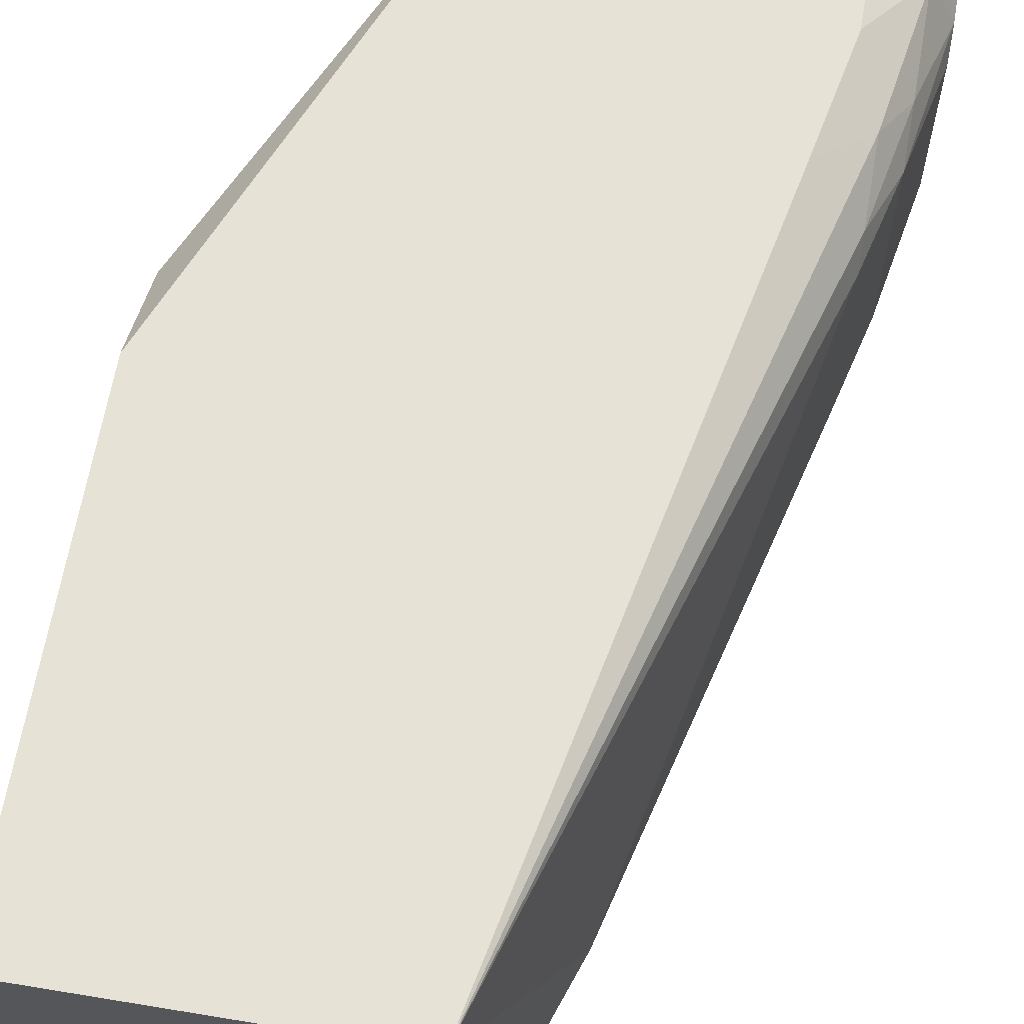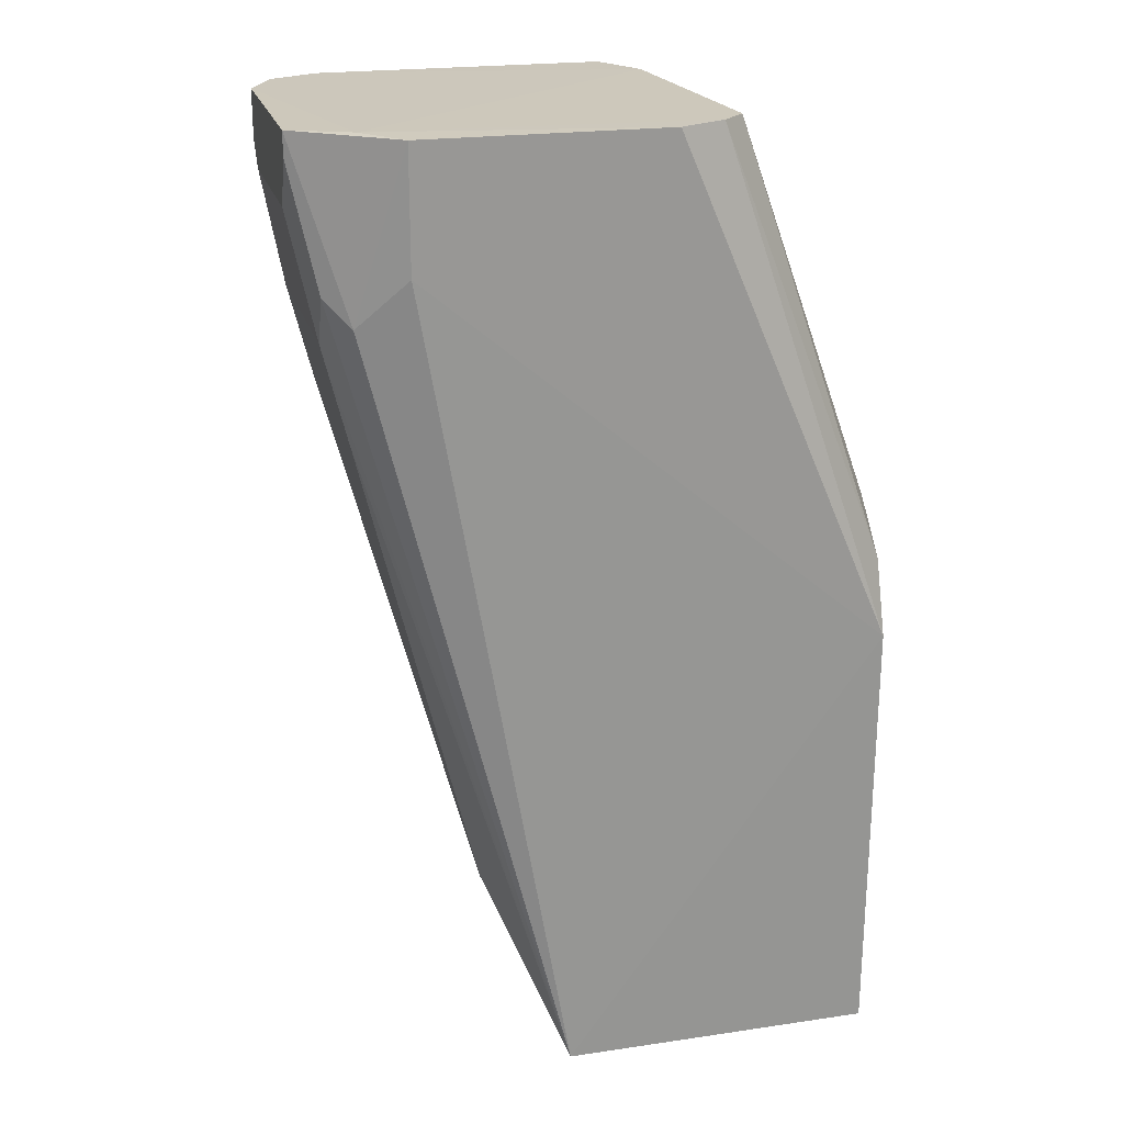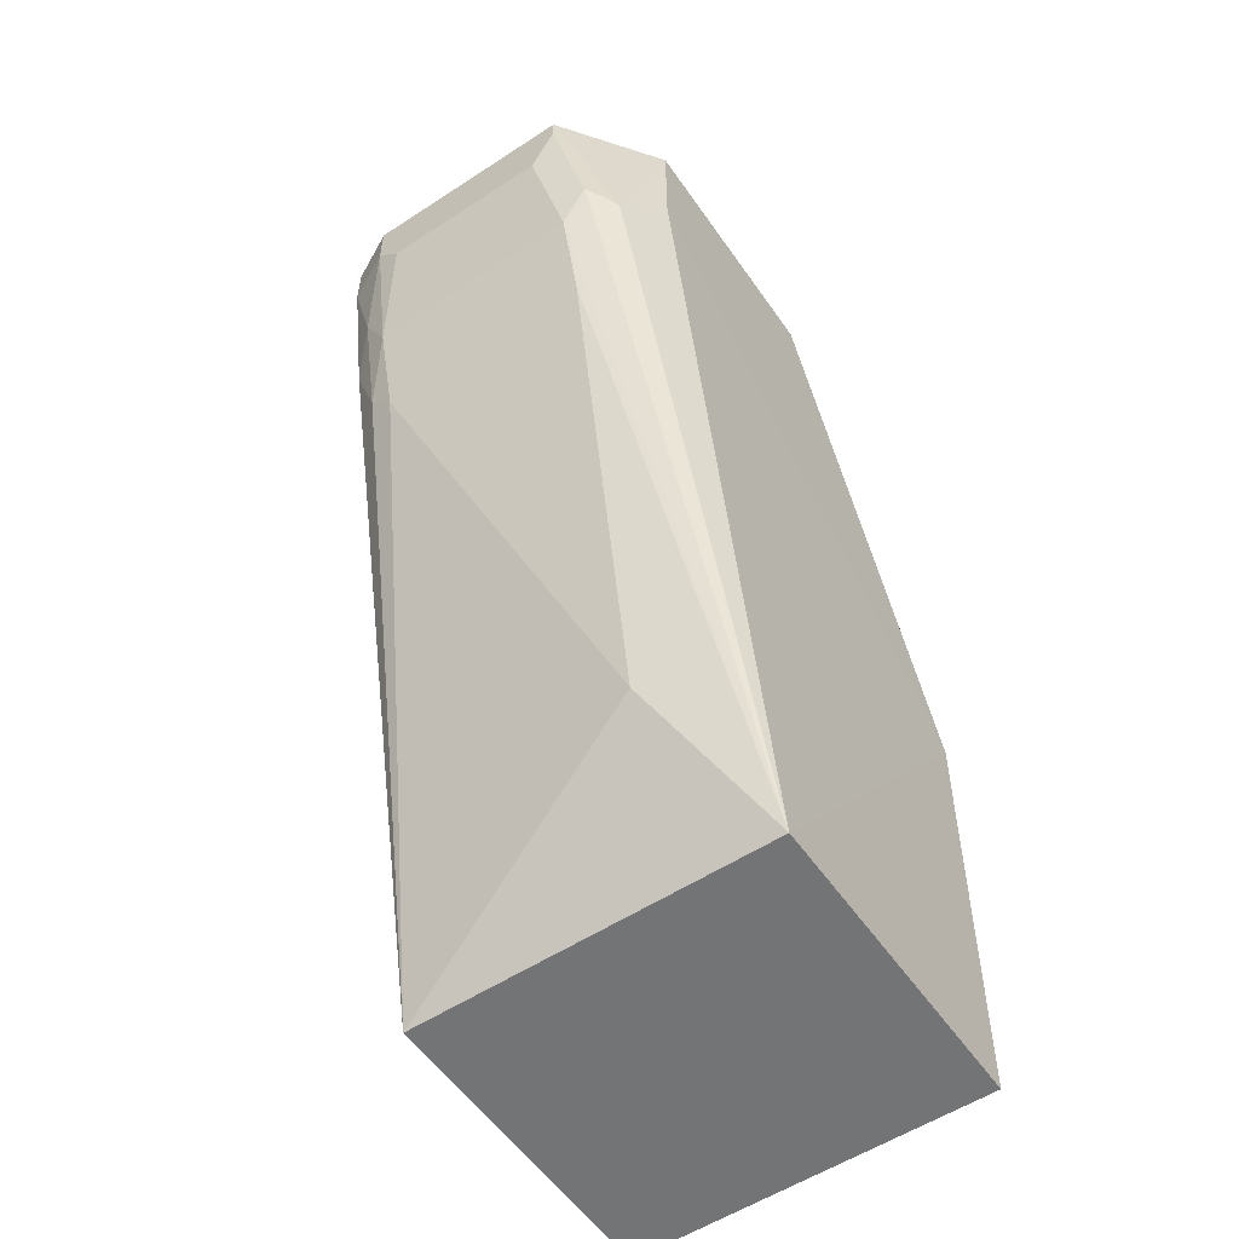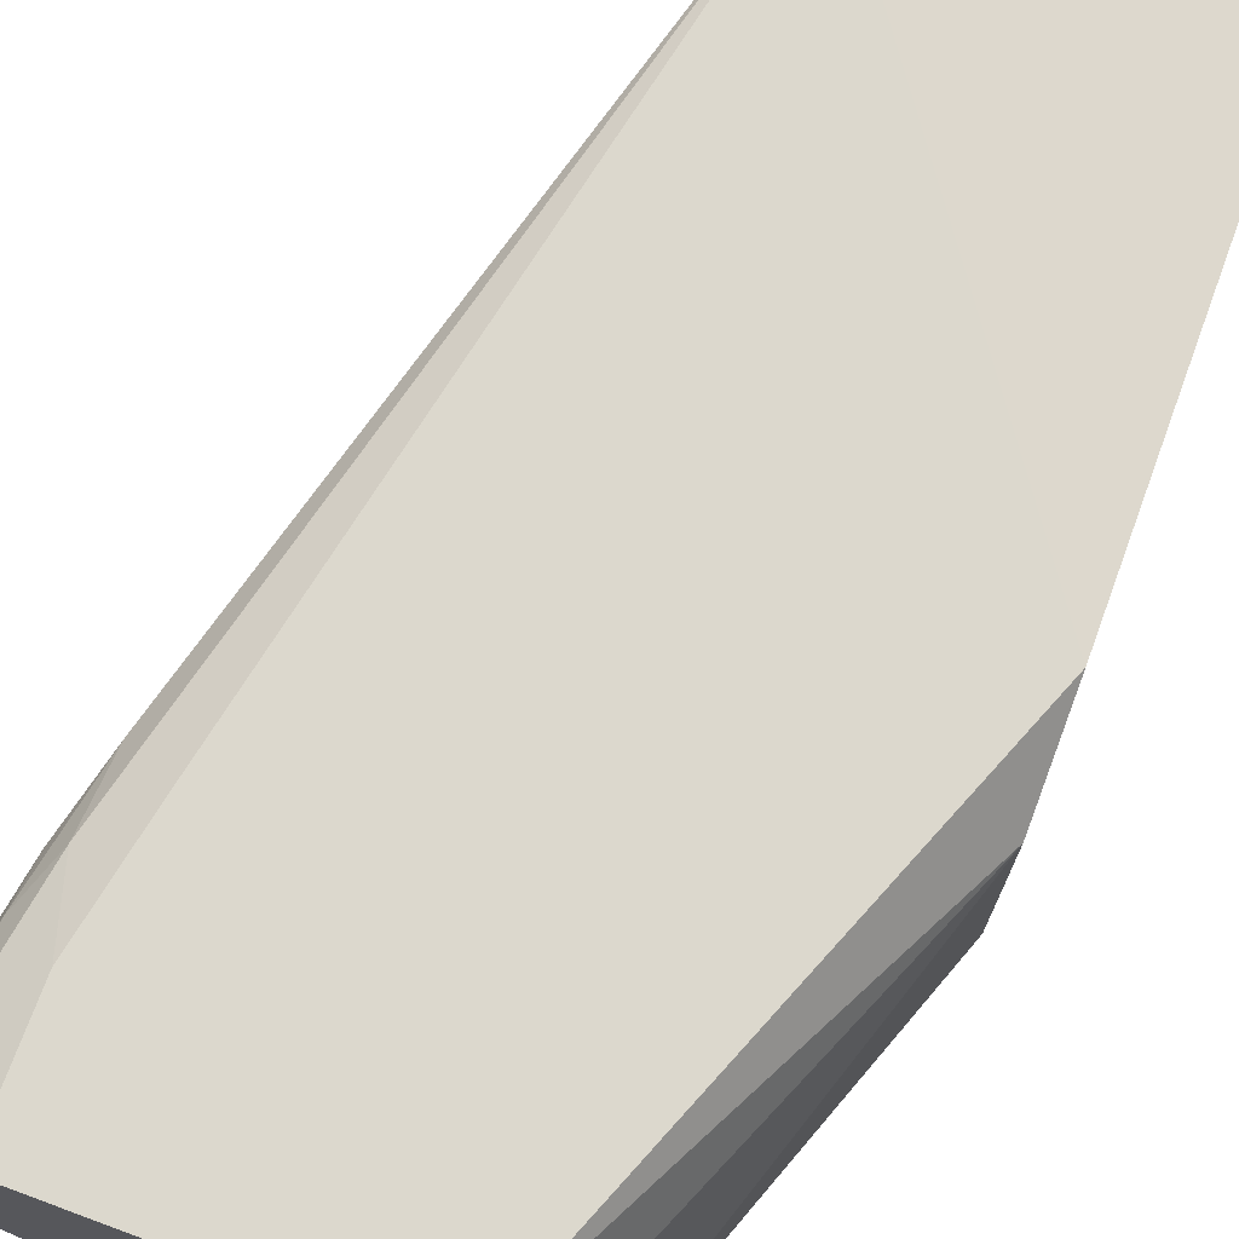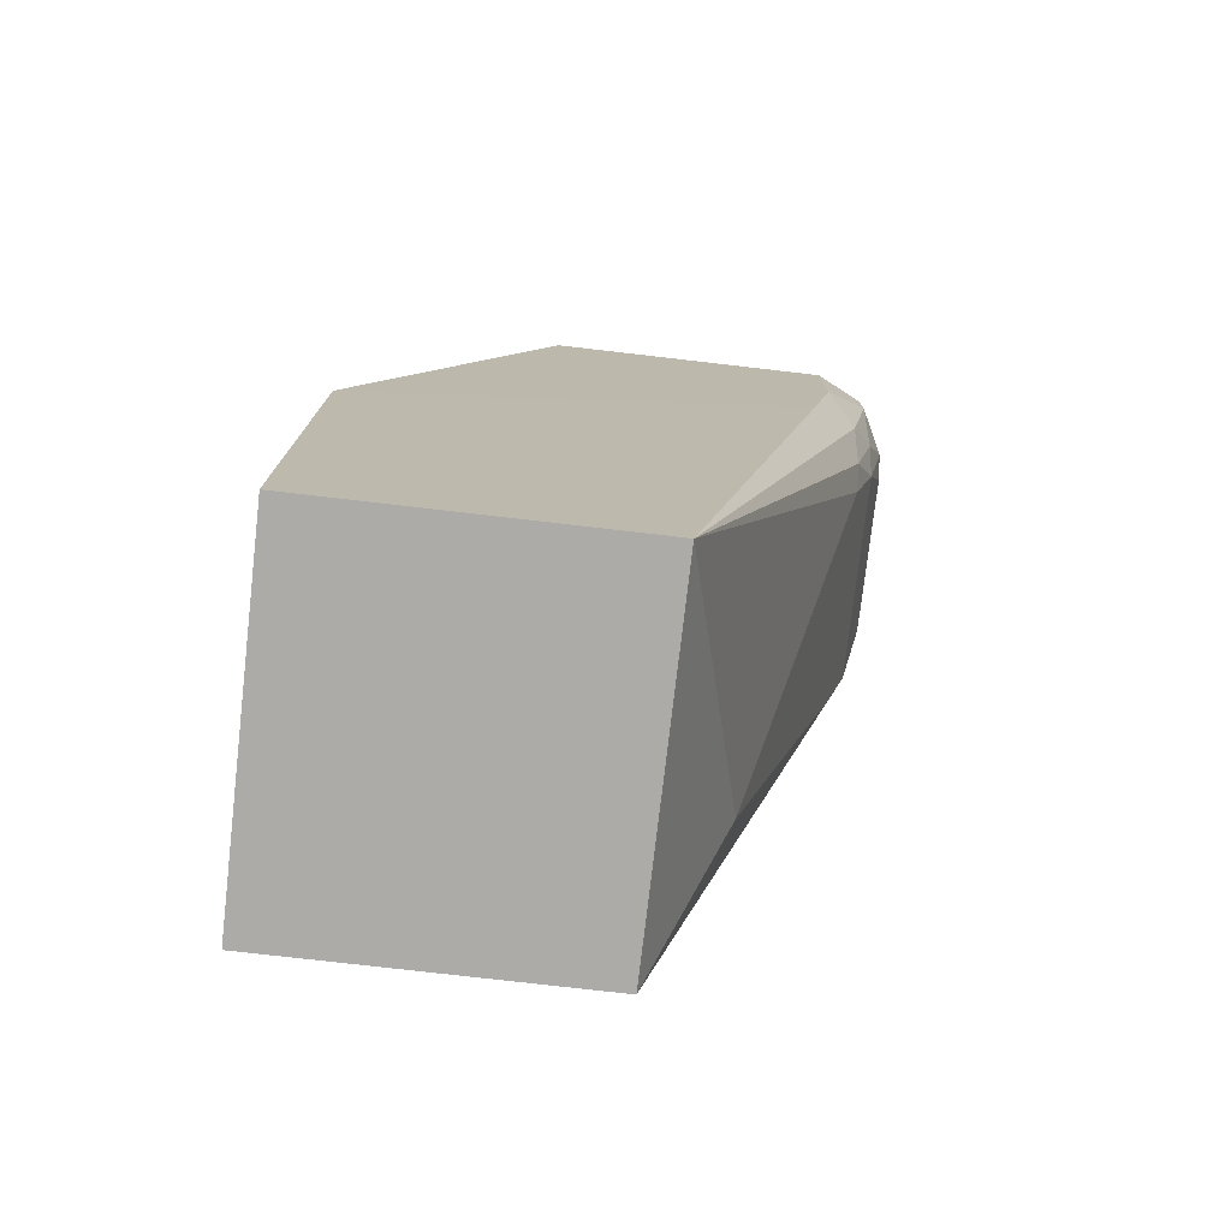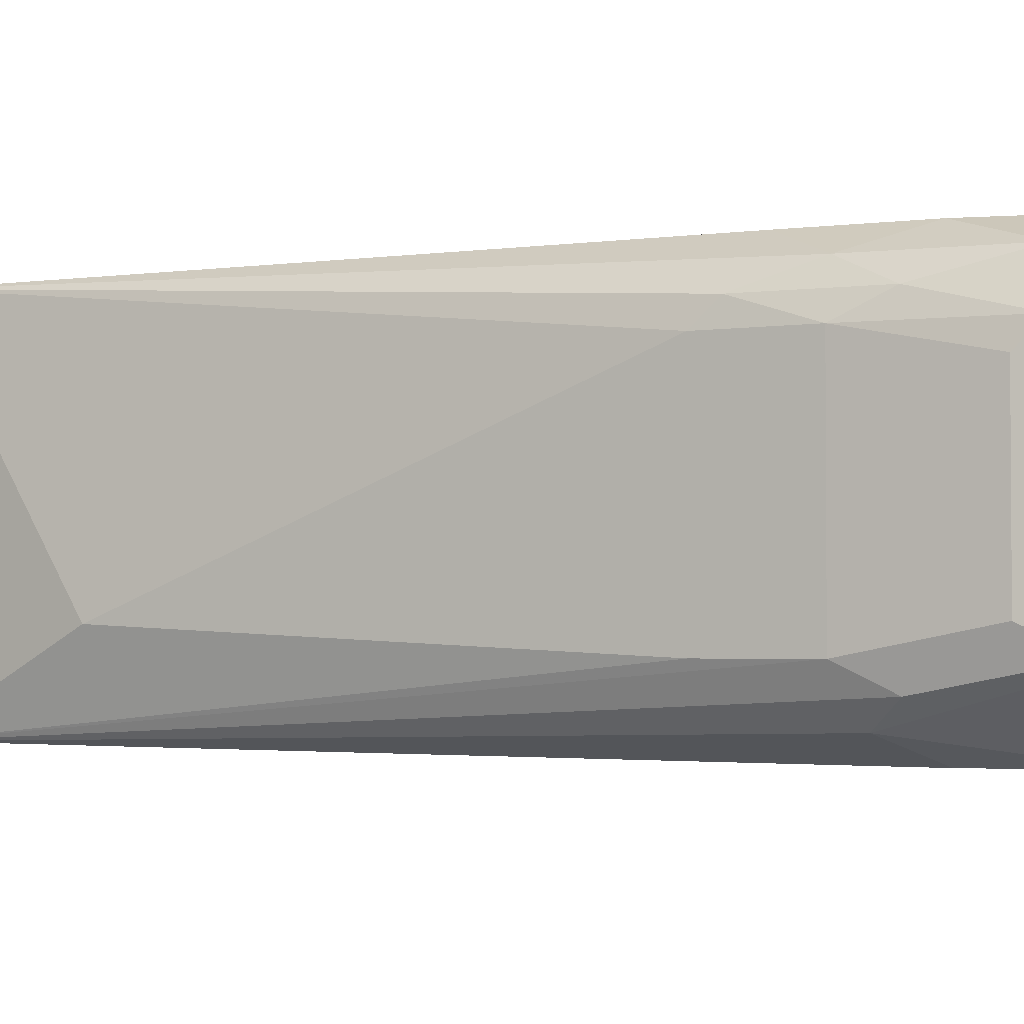
<metadata>
{"format":"obj","ext":"obj","renderer":"f3d","projection":"perspective","resolution":1024,"background":"white","views":[{"elev":63.4,"azim":-170.5,"up":"+Y"},{"elev":21.8,"azim":-14.5,"up":"+Z"},{"elev":-56.2,"azim":-55.6,"up":"+Z"},{"elev":72.6,"azim":20.2,"up":"+Y"},{"elev":-76.1,"azim":173.4,"up":"+Z"},{"elev":-2.5,"azim":-75.0,"up":"+Y"}]}
</metadata>
<code>
g ImageToStl.com_multi_shaped_object003
v 83.5 20.54 35.55
v 83.5 59.41 35.7
v 83.5 22.53 91.45
v 83.5 59.64 86.15
v 49.04 59.41 35.7
v 49.04 20.54 35.55
v 33.13 59.64 112.7
v 62.29 59.64 139.2
v 83.5 54.34 96.75
v 83.5 19.88 83.5
v 64.94 22.53 139.2
v 30.48 59.64 139.2
v 25.18 56.99 139.2
v 29 24.29 139.3
v 27.83 56.99 118
v 65.34 53.03 139.2
v 22.53 51.69 139.2
v 22.53 27.83 139.2
v 67.59 25.18 139.2
v 41.09 30.48 54.34
v 25.18 27.83 118
v 25.18 51.69 118
v 30.48 59.64 125.9
v 25.18 56.99 133.9
v 27.83 54.34 110
v 33.13 19.88 139.2
v 27.83 22.53 120.6
v 22.53 49.04 131.2
v 83.5 27.83 96.75
v 25.18 25.18 123.3
v 27.83 51.69 107.4
v 27.83 27.83 107.4
v 25.18 54.34 123.3
v 59.64 19.88 139.2
v 33.13 19.88 125.9
v 22.53 30.48 131.2
v 22.53 51.69 133.9
v 22.53 27.83 136.5
f 1 2 3
f 4 2 5
f 4 3 2
f 6 5 2
f 6 2 1
f 7 4 5
f 7 8 4
f 9 4 8
f 9 3 4
f 10 1 3
f 10 3 11
f 10 6 1
f 12 8 7
f 12 13 14
f 15 7 5
f 16 12 14
f 16 8 12
f 16 9 8
f 17 14 13
f 17 18 14
f 19 11 3
f 19 9 16
f 19 16 14
f 19 14 11
f 20 5 6
f 20 21 22
f 23 12 7
f 23 13 12
f 23 7 15
f 24 23 15
f 24 13 23
f 24 17 13
f 25 15 5
f 26 14 18
f 26 18 27
f 28 18 17
f 28 22 21
f 29 19 3
f 29 3 9
f 29 9 19
f 30 27 18
f 30 21 6
f 30 6 27
f 31 20 22
f 31 5 20
f 31 25 5
f 31 22 25
f 32 20 6
f 32 6 21
f 32 21 20
f 33 24 15
f 33 25 22
f 33 15 25
f 34 11 14
f 34 14 26
f 34 26 10
f 34 10 11
f 35 26 27
f 35 27 6
f 35 6 10
f 35 10 26
f 36 28 21
f 36 18 28
f 36 21 30
f 37 33 22
f 37 22 28
f 37 28 17
f 37 17 24
f 37 24 33
f 38 36 30
f 38 30 18
f 38 18 36

</code>
